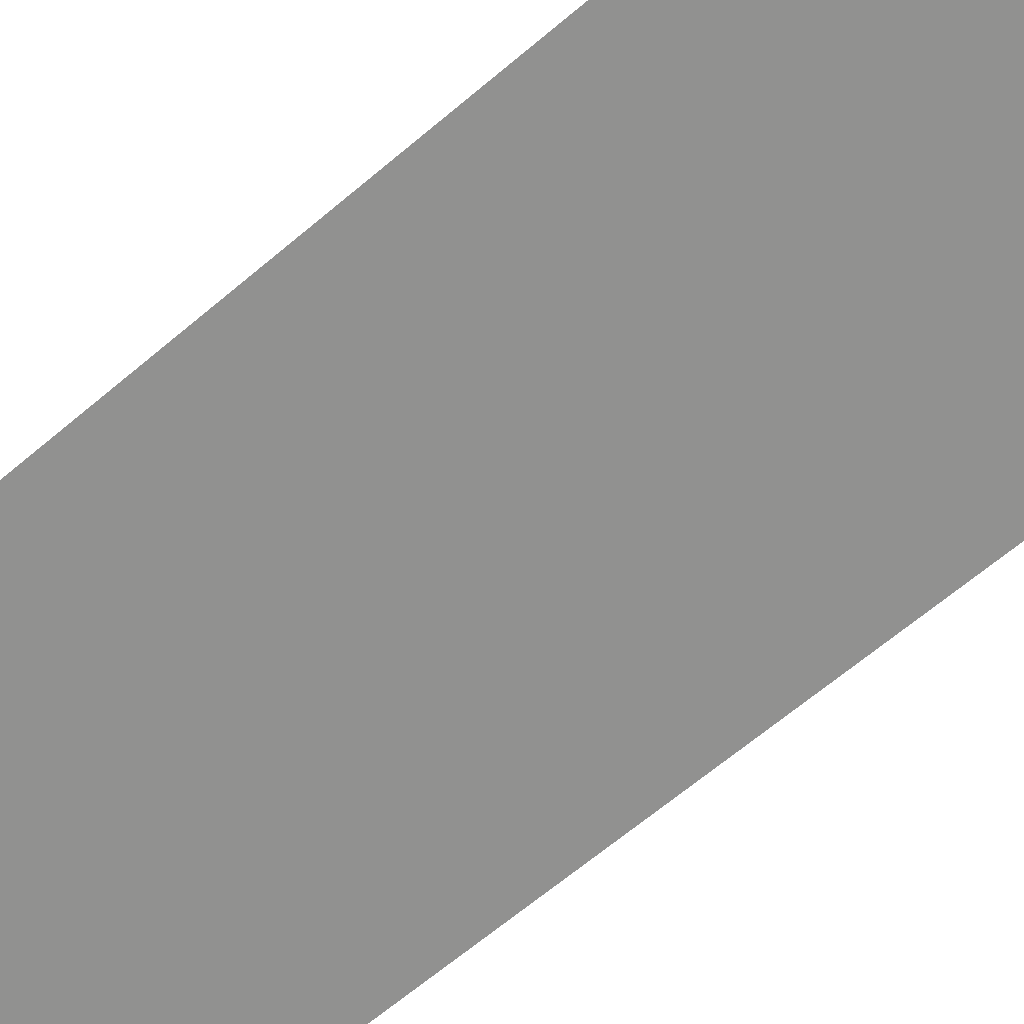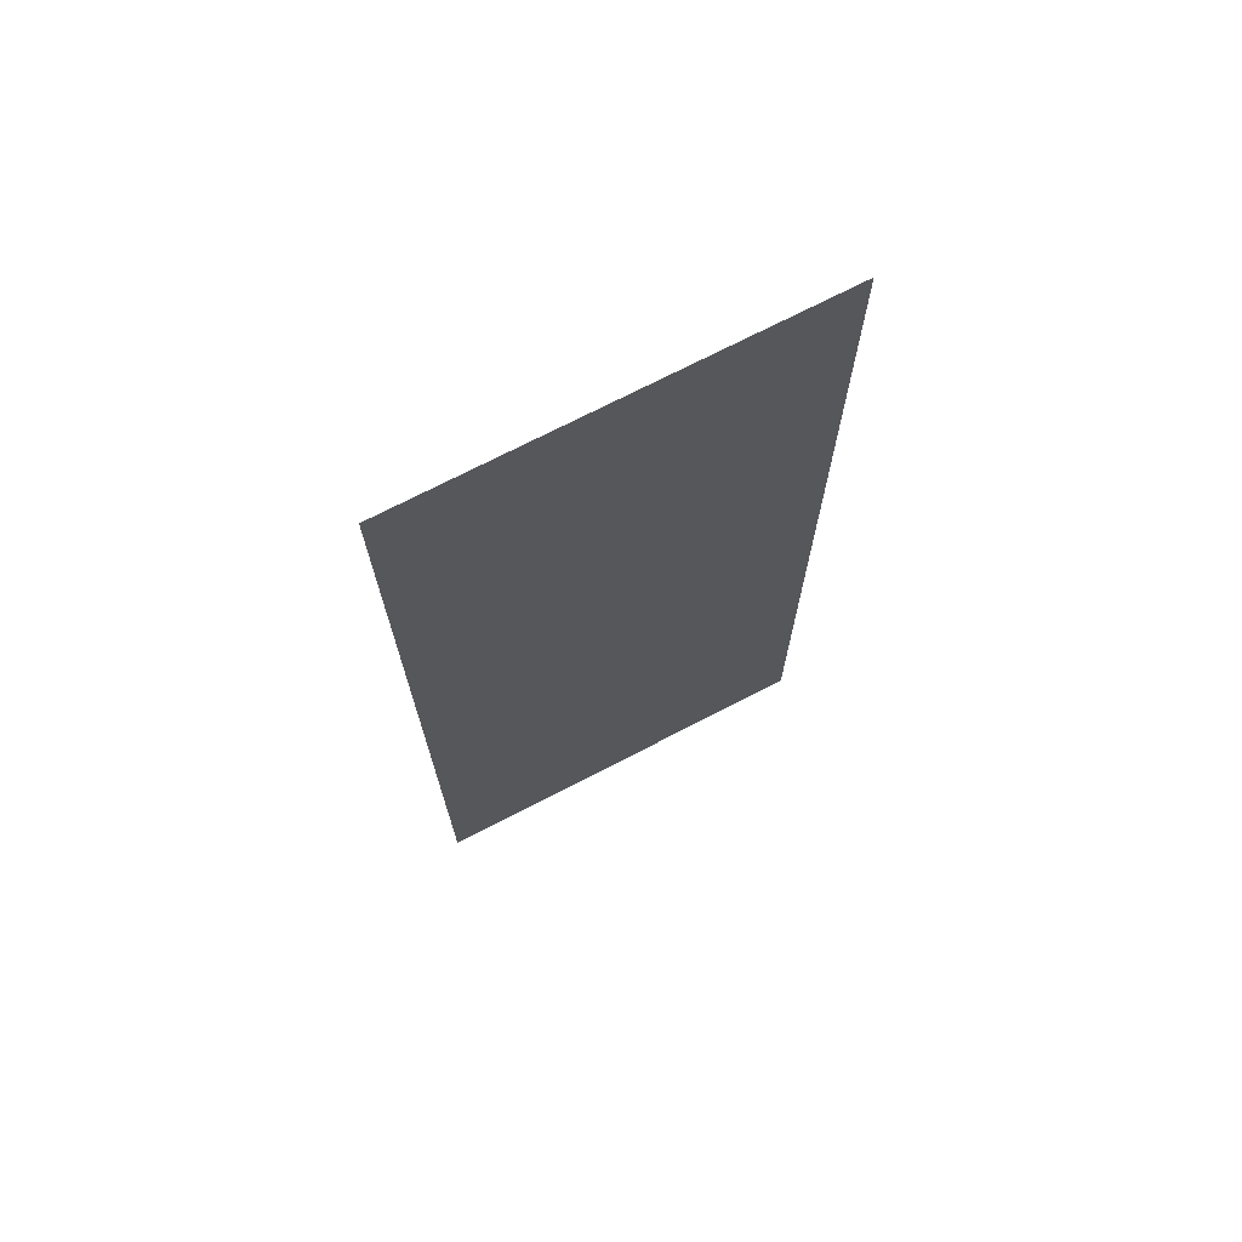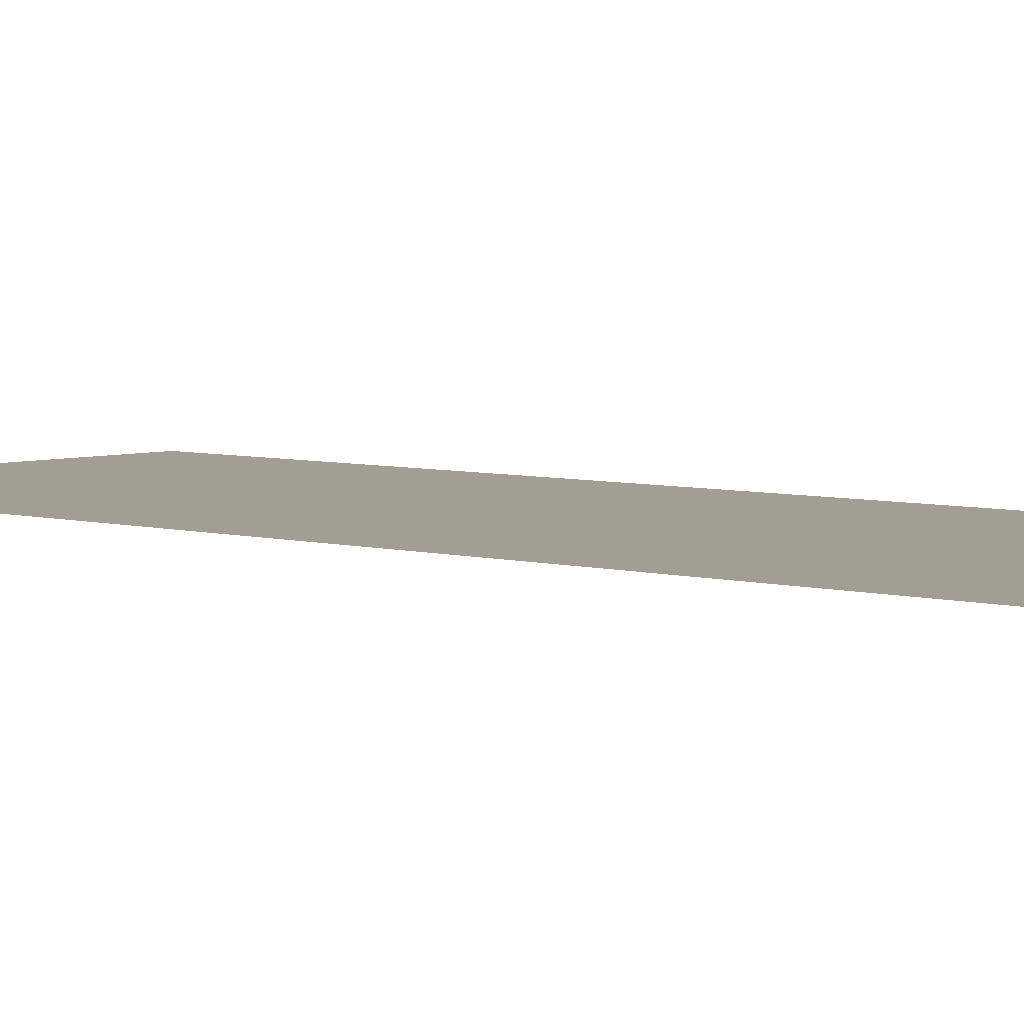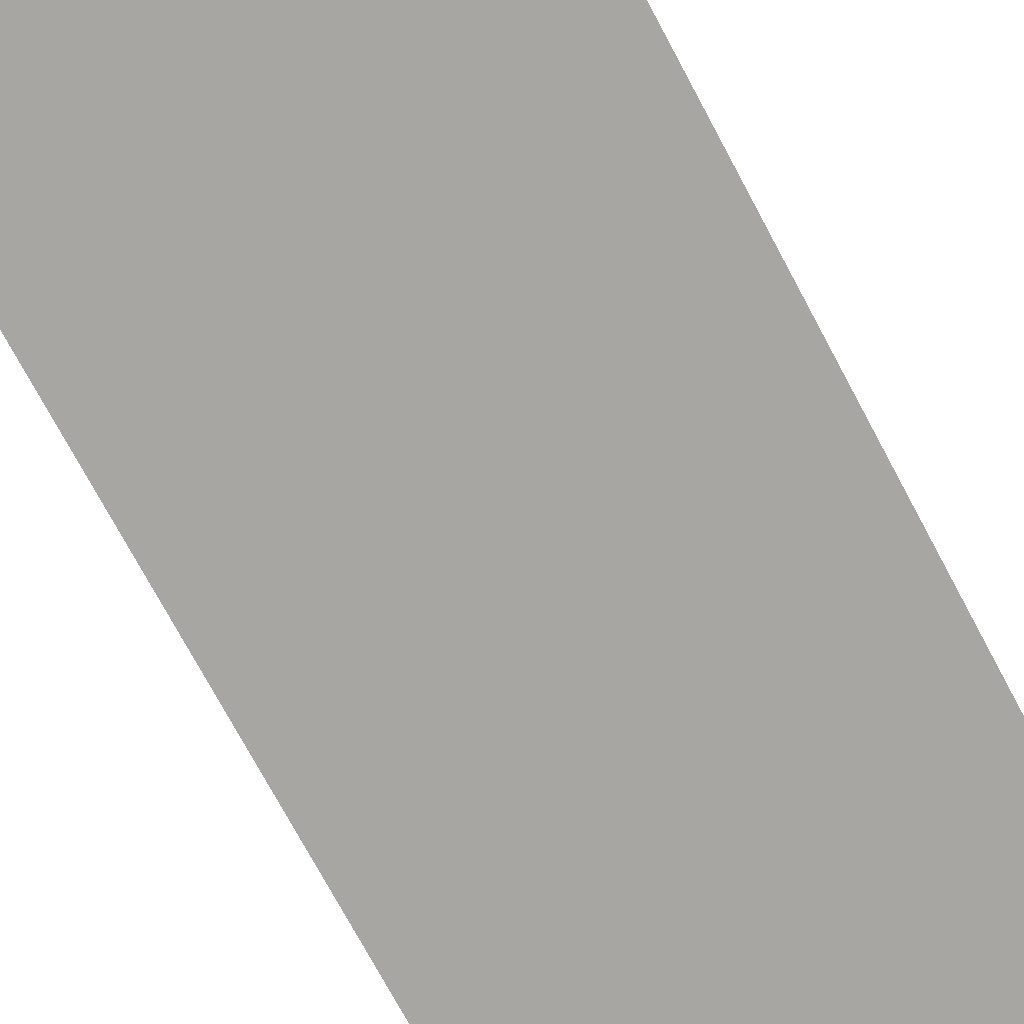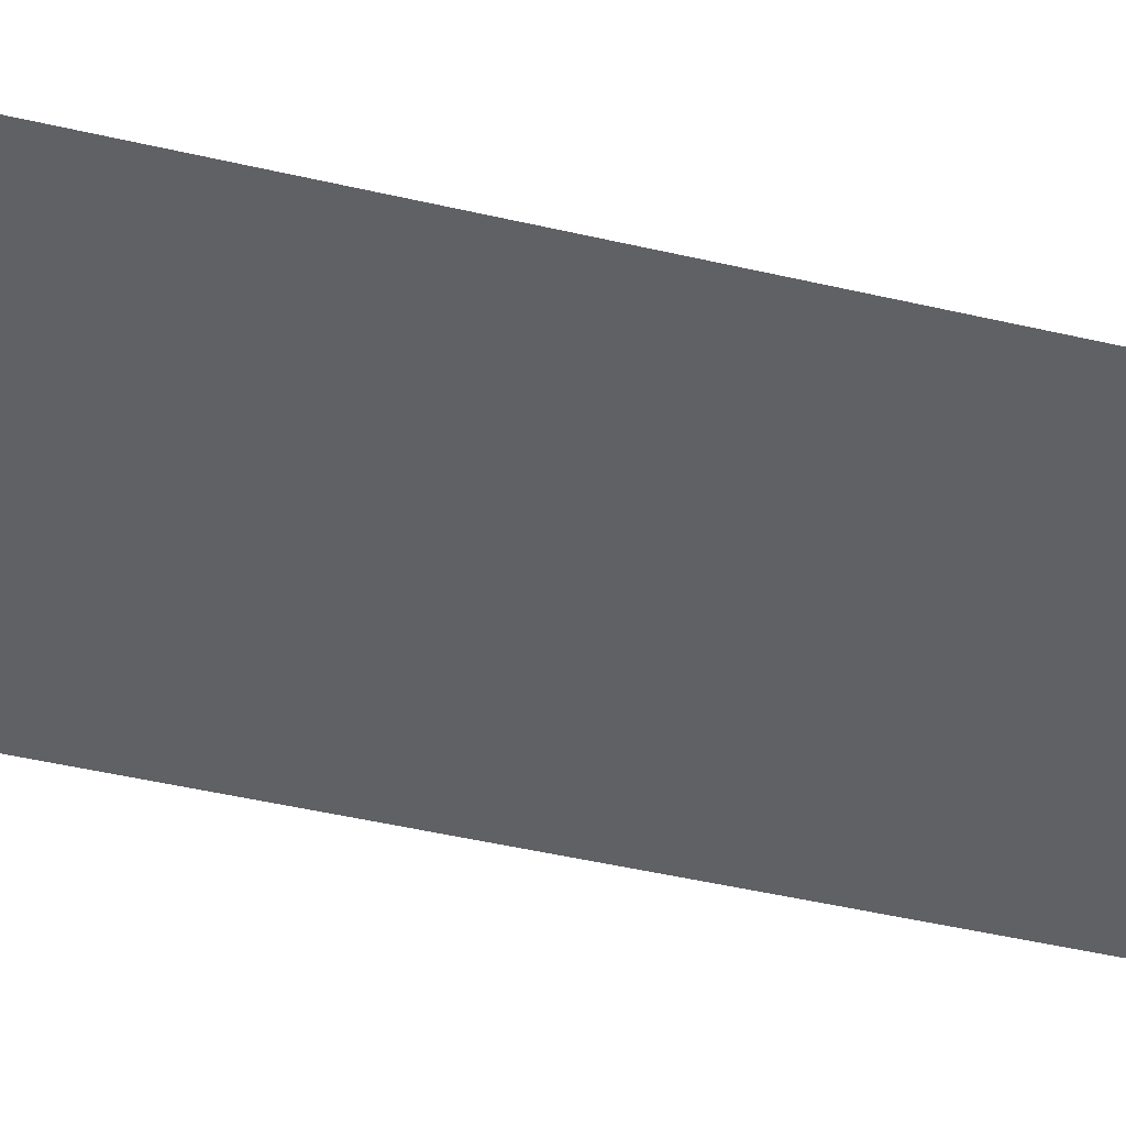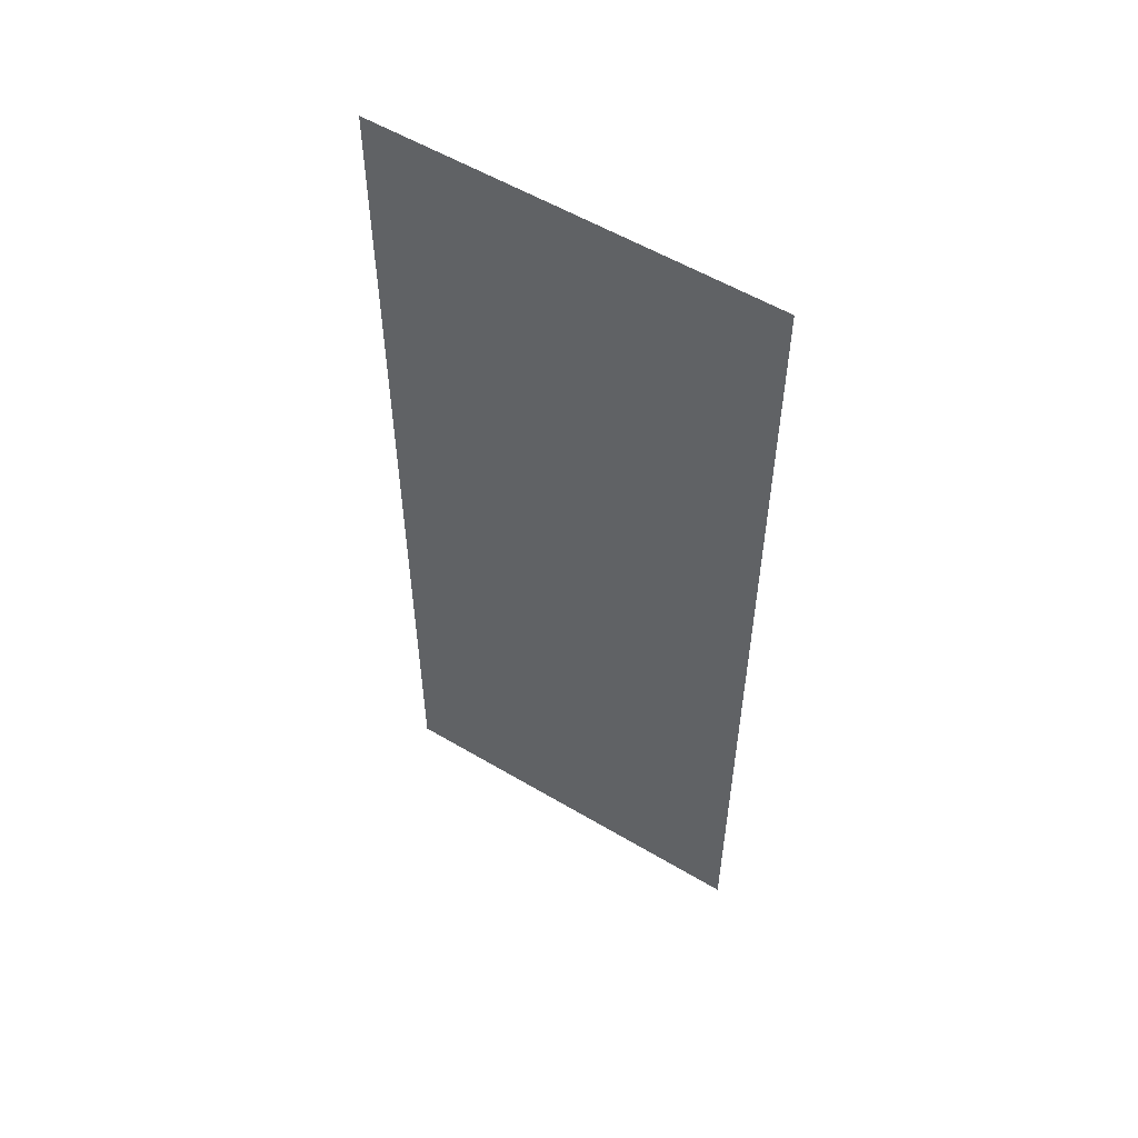
<metadata>
{"format":"obj","ext":"obj","renderer":"f3d","projection":"perspective","resolution":1024,"background":"white","views":[{"elev":-65.9,"azim":-49.7,"up":"+Z"},{"elev":72.1,"azim":152.6,"up":"+Y"},{"elev":5.0,"azim":132.3,"up":"+Z"},{"elev":-74.0,"azim":28.2,"up":"+Z"},{"elev":-50.4,"azim":75.9,"up":"+Z"},{"elev":56.1,"azim":31.9,"up":"+Y"}]}
</metadata>
<code>
g carrotLeg1_mesh
v 0.16 0 0
v -0.16 0 0
v 0.16 -0.1333 0
v -0.16 -0.1333 0
v 0.16 -0.24 0
v -0.16 -0.24 0
v 0.16 -0.32 0
v -0.16 -0.32 0
v 0.16 -0.3733 0
v -0.16 -0.3733 0
v 0.16 -0.4 0
v -0.16 -0.4 0
v 0.16 -0.4 0
v -0.16 -0.4 0
v 0.16 -0.4267 0
v -0.16 -0.4267 0
v 0.16 -0.48 0
v -0.16 -0.48 0
v 0.16 -0.56 0
v -0.16 -0.56 0
v 0.16 -0.6667 0
v -0.16 -0.6667 0
v 0.16 -0.8 0
v -0.16 -0.8 0
g carrotLeg1_mesh_0
f 3 2 1
f 4 2 3
f 5 4 3
f 6 4 5
f 7 6 5
f 8 6 7
f 9 8 7
f 10 8 9
f 11 10 9
f 12 10 11
f 13 12 11
f 14 12 13
f 15 14 13
f 16 14 15
f 17 16 15
f 18 16 17
f 19 18 17
f 20 18 19
f 21 20 19
f 22 20 21
f 23 22 21
f 24 22 23

</code>
